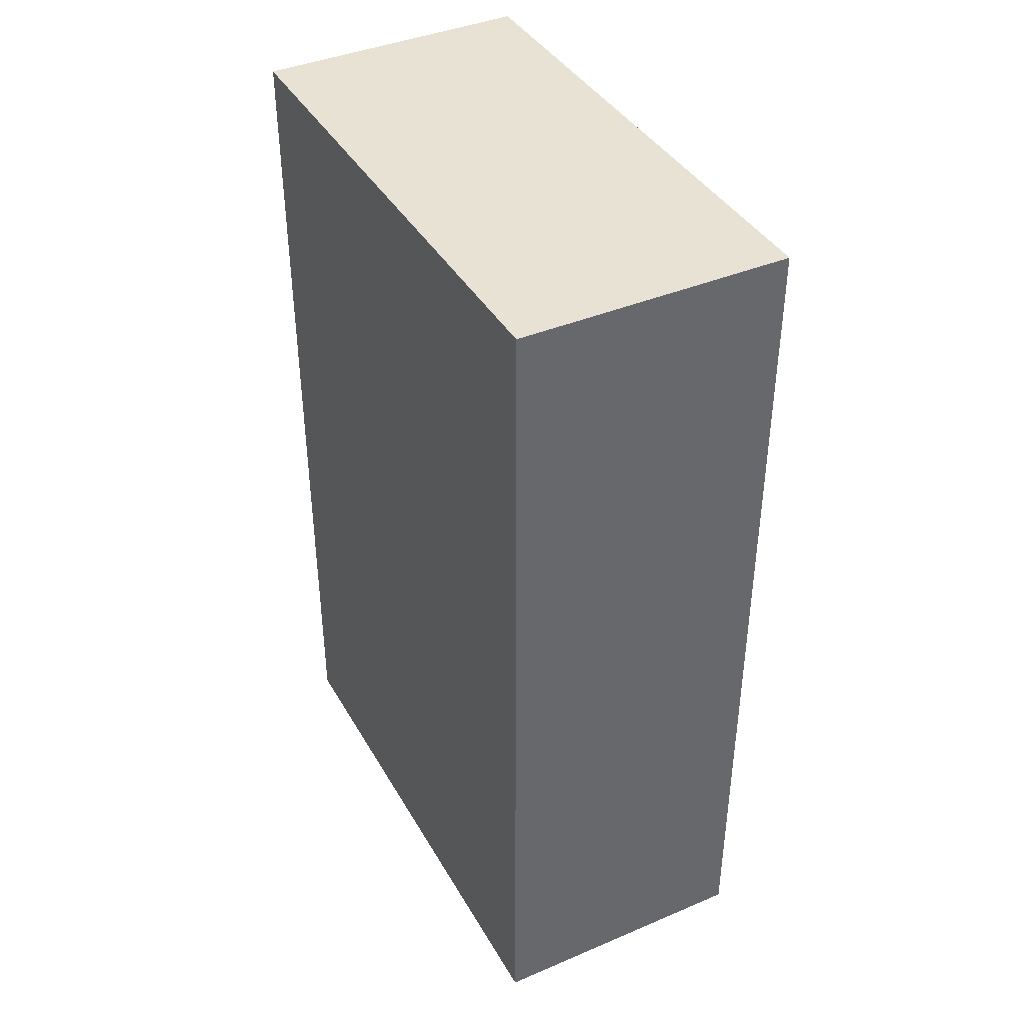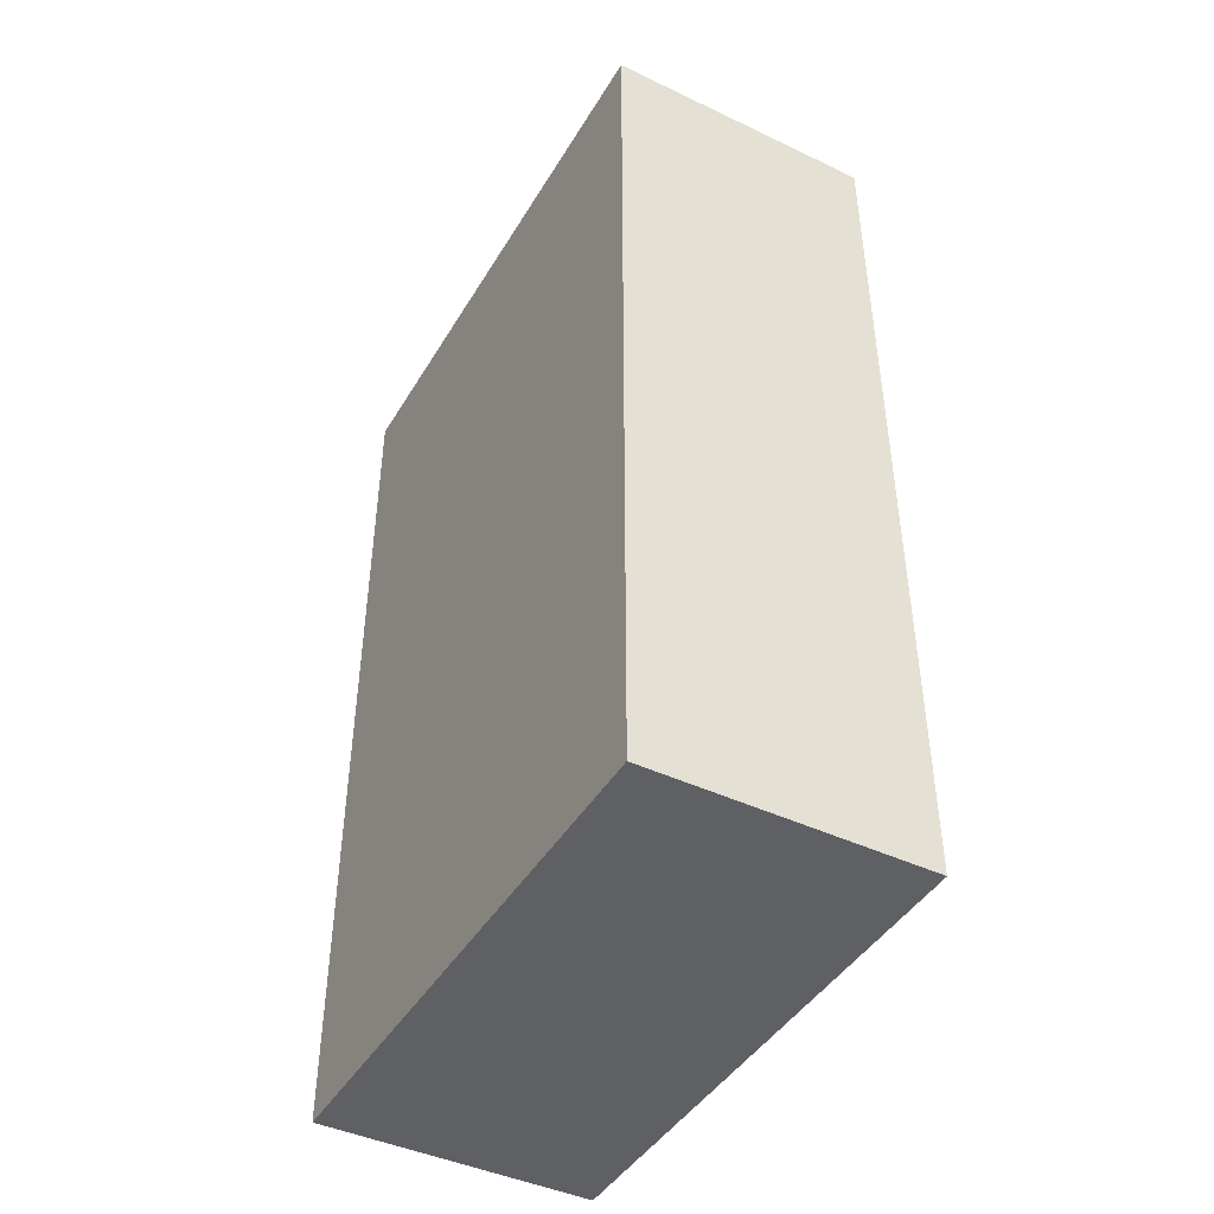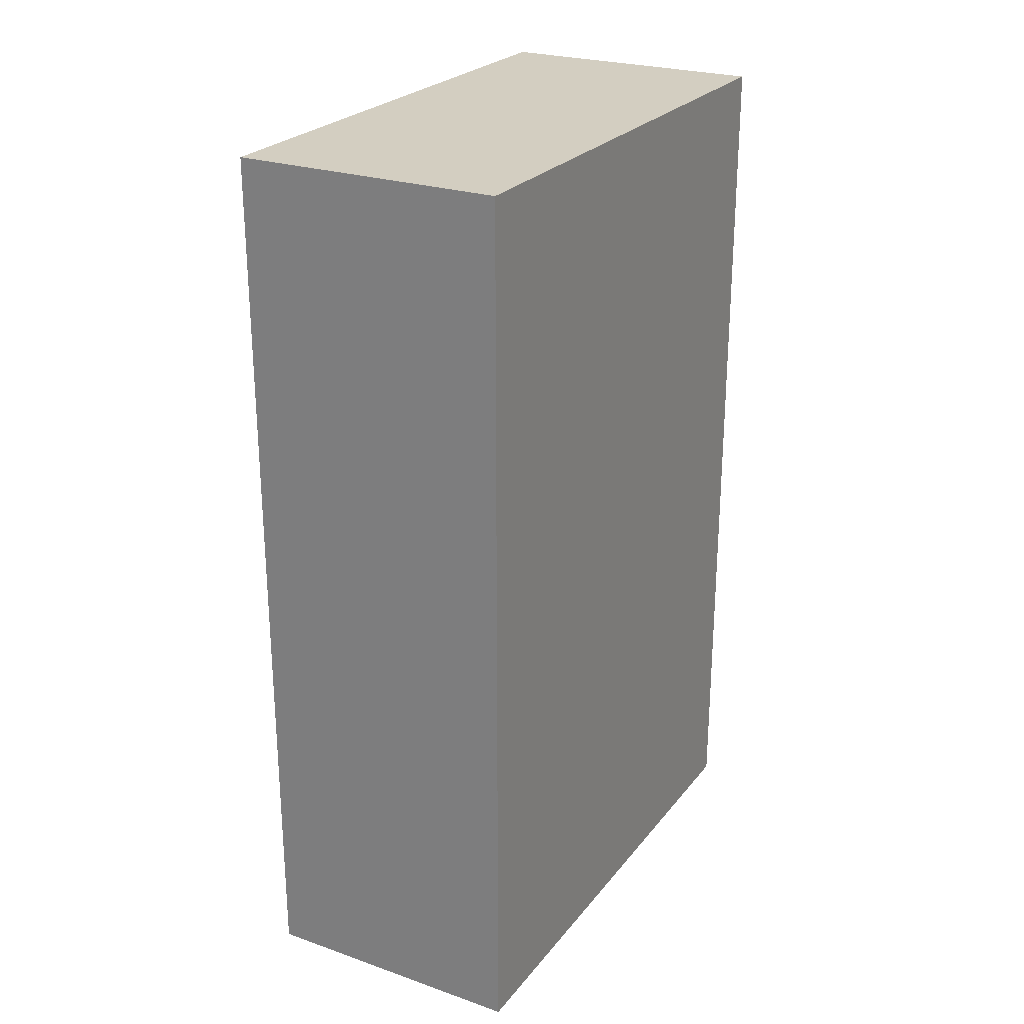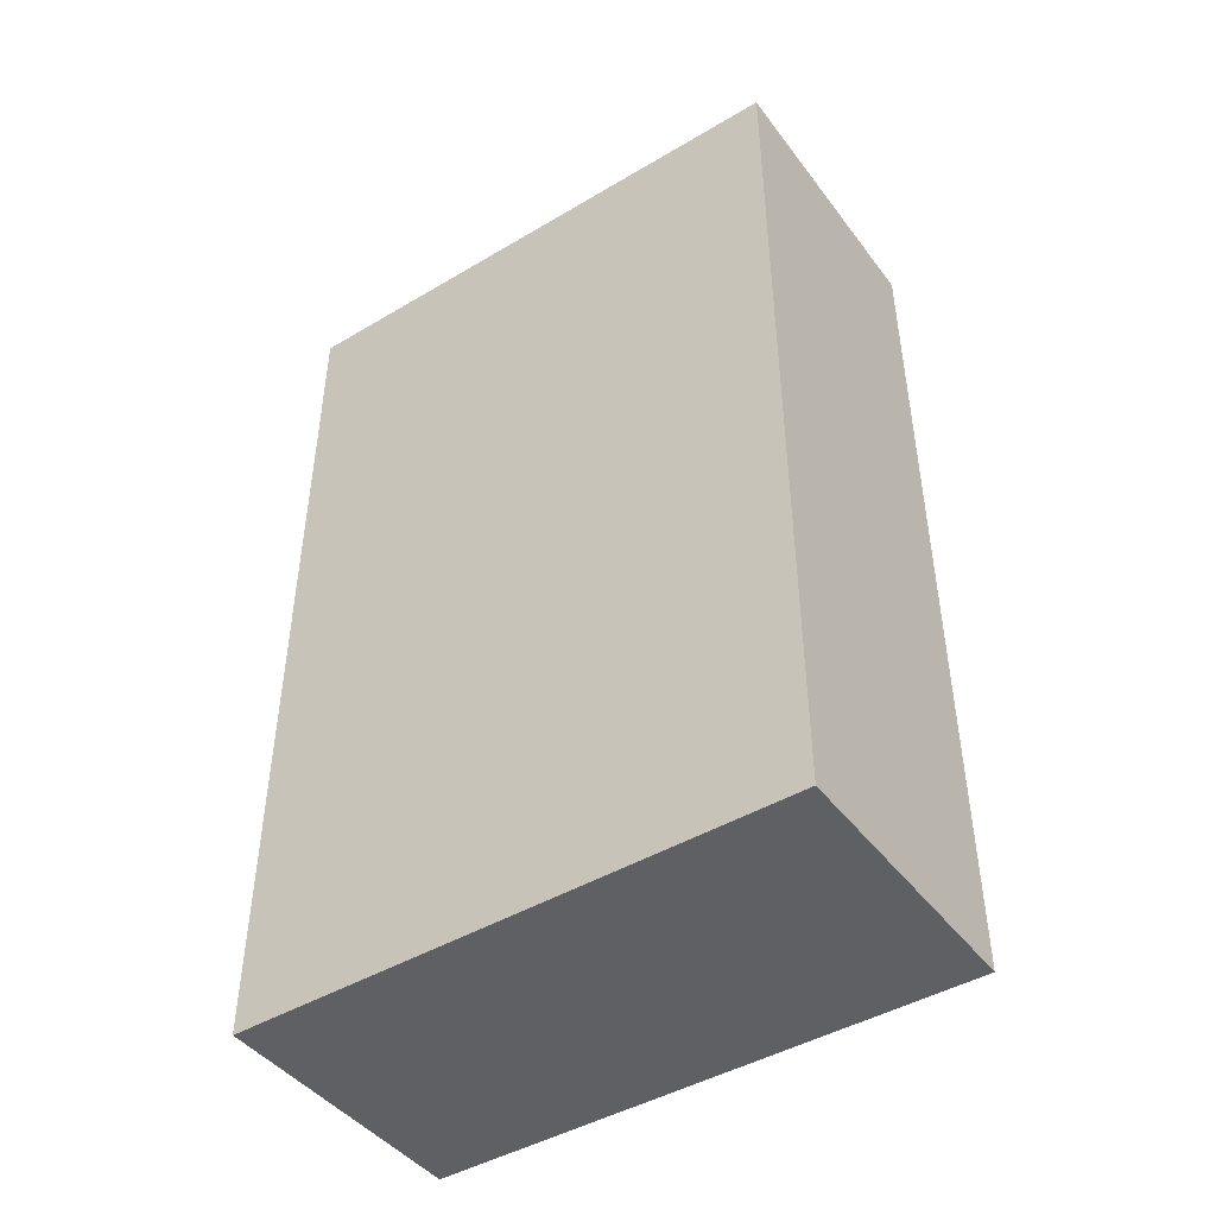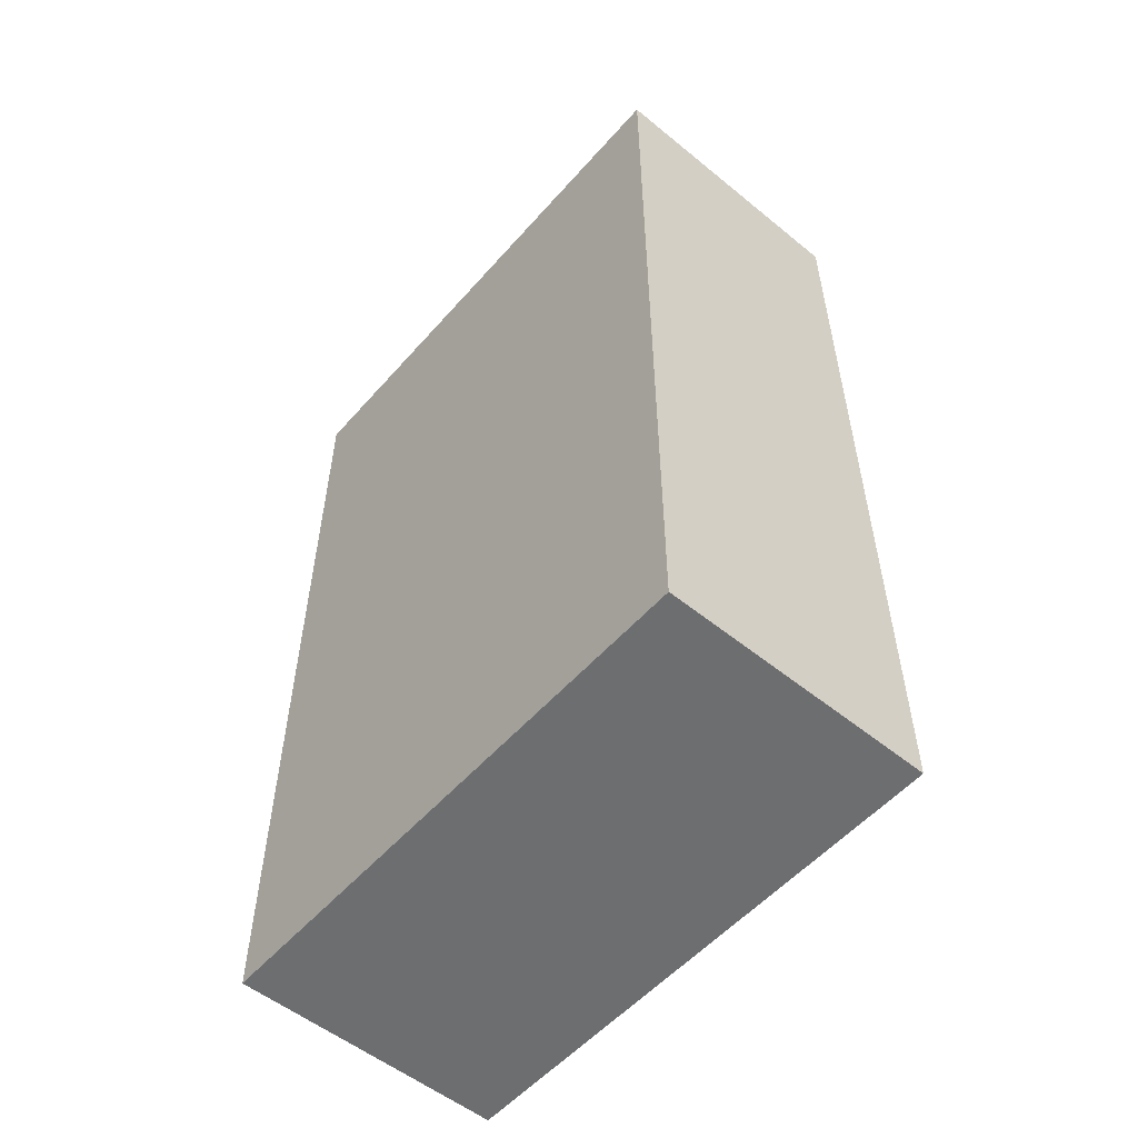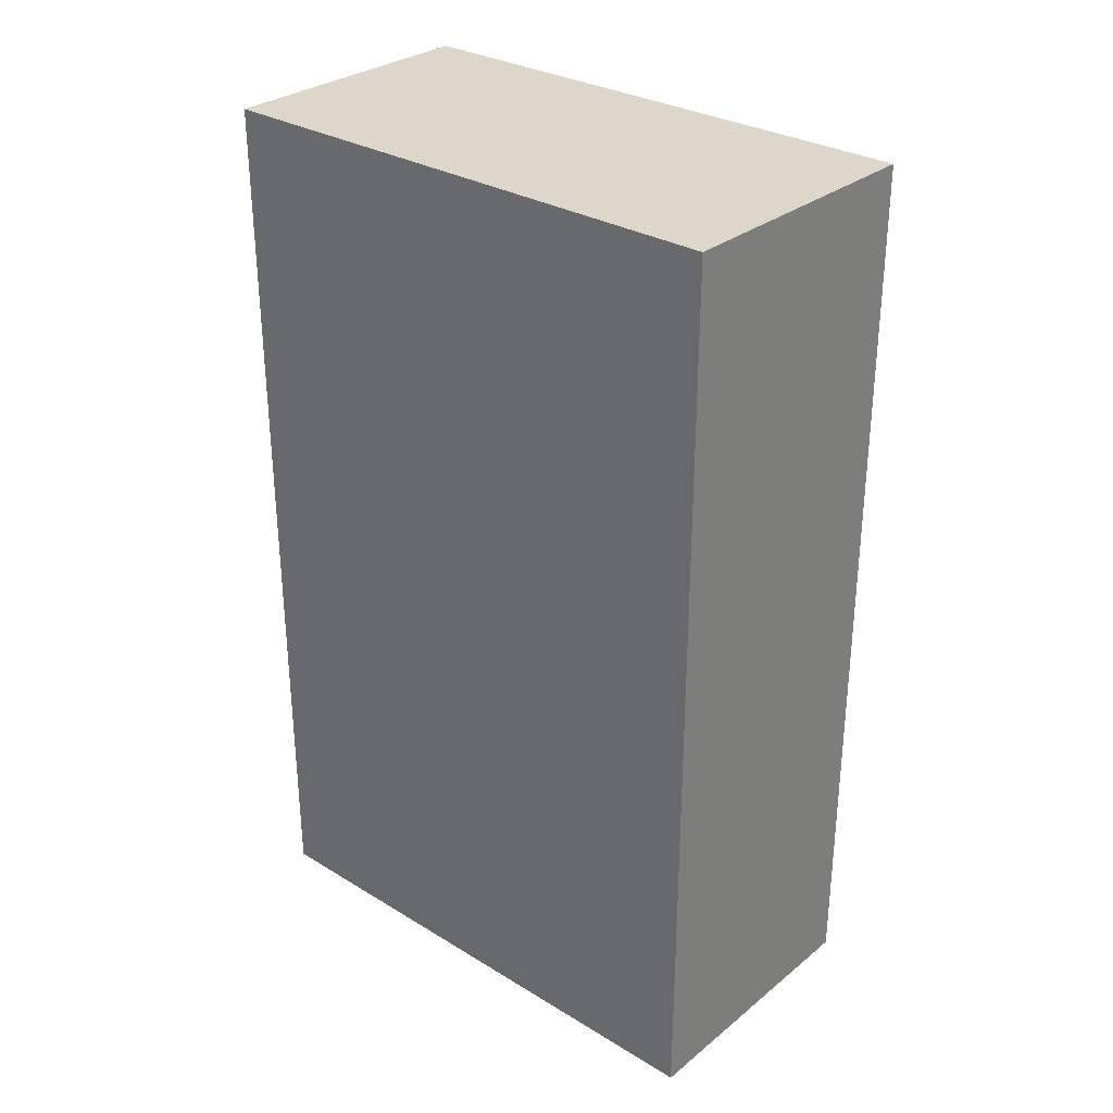
<metadata>
{"format":"obj","ext":"obj","renderer":"f3d","projection":"perspective","resolution":1024,"background":"white","views":[{"elev":40.1,"azim":152.6,"up":"+Z"},{"elev":-44.2,"azim":-29.1,"up":"+Z"},{"elev":25.2,"azim":-150.9,"up":"+Z"},{"elev":-45.1,"azim":-55.6,"up":"+Z"},{"elev":-54.4,"azim":-40.6,"up":"+Z"},{"elev":30.3,"azim":131.3,"up":"+Z"}]}
</metadata>
<code>
o 4366
v 2245 1878 9.919
v 2245 1878 9.919
v 2245 1878 9.919
v 2245 1878 10.02
v 2245 1878 10.02
v 2245 1878 10.02
v 2245 1878 9.919
v 2245 1878 9.919
v 2245 1878 9.919
v 2245 1878 10.02
v 2245 1878 9.919
v 2245 1878 10.02
v 2245 1878 10.02
v 2245 1878 10.02
v 2245 1878 10.02
v 2245 1878 10.02
v 2245 1878 9.919
v 2245 1878 10.02
v 2245 1878 9.919
v 2245 1878 10.02
v 2245 1878 10.02
v 2245 1878 9.919
v 2245 1878 10.02
v 2245 1878 10.02
v 2245 1878 9.919
v 2245 1878 9.919
v 2245 1878 10.02
v 2245 1878 9.919
v 2245 1878 9.919
f 1 2 3
f 1 4 5
f 6 2 7
f 8 9 7
f 10 7 11
f 12 13 14
f 14 15 16
f 17 15 18
f 19 20 21
f 22 23 20
f 24 25 26
f 27 28 29

</code>
